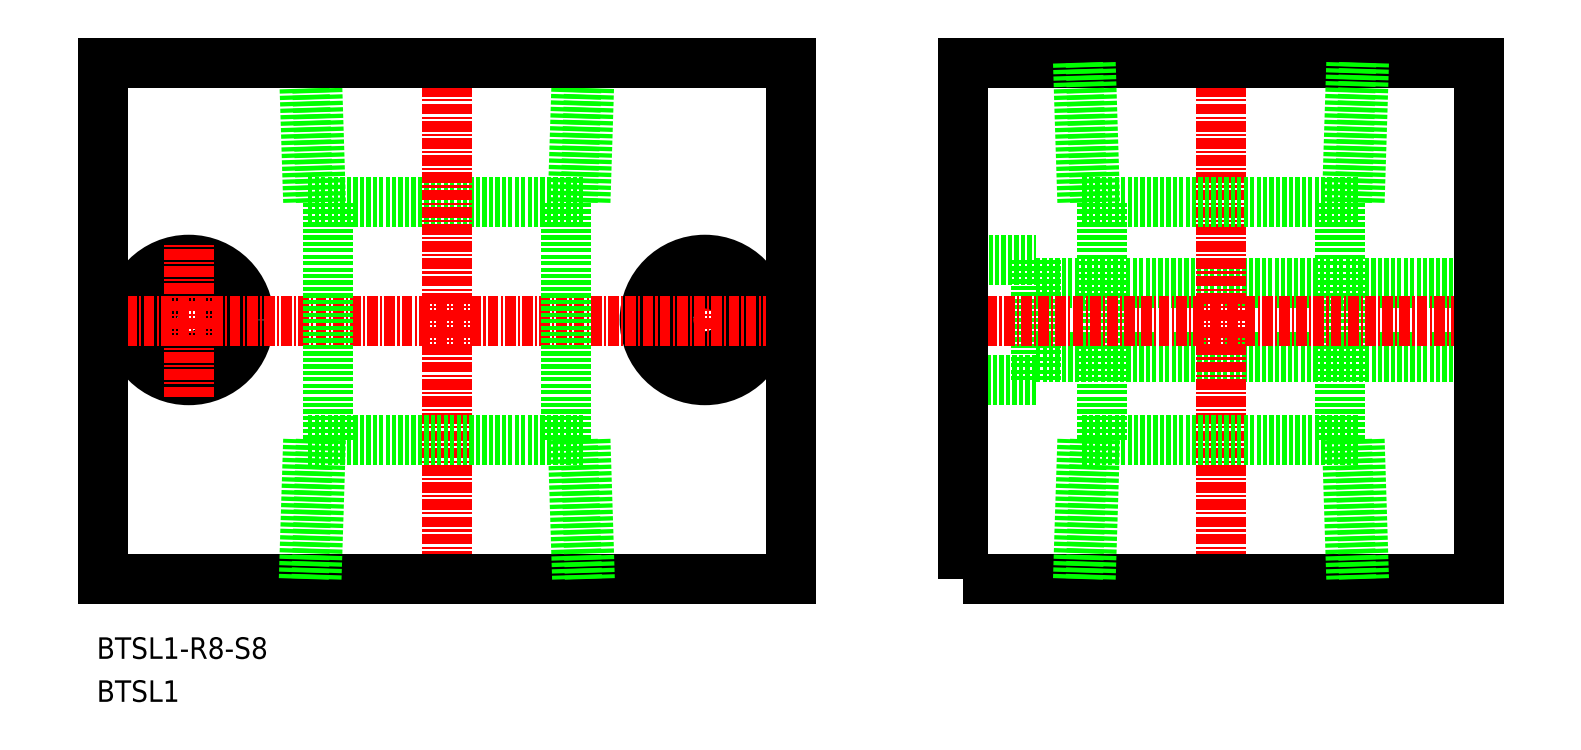
<metadata>
{"format":"dxf","ext":"dxf","renderer":"ezdxf+matplotlib","layout":"modelspace","background":"white","min_lineweight":24,"dpi":150}
</metadata>
<code>
0
SECTION
2
ENTITIES
0
LINE
8
0
10
228.1
20
109.4
30
0
11
176.6
21
109.4
31
0
0
LINE
8
0
10
176.6
20
100.9
30
0
11
228.1
21
100.9
31
0
0
LINE
8
0
10
176.6
20
98.1
30
0
11
168.1
21
98.1
31
0
0
LINE
8
0
10
176.6
20
112.1
30
0
11
176.6
21
98.1
31
0
0
LINE
8
0
10
168.1
20
112.1
30
0
11
176.6
21
112.1
31
0
0
LINE
8
CENTER
10
138.1
20
96.1
30
0
11
138.1
21
114.1
31
0
0
CIRCLE
8
0
10
138.1
20
105.1
30
0
40
4.25
0
CIRCLE
8
0
10
138.1
20
105.1
30
0
40
7
0
CIRCLE
8
0
10
78.14
20
105.1
30
0
40
7
0
CIRCLE
8
0
10
78.14
20
105.1
30
0
40
4.25
0
LINE
8
CENTER
10
150.1
20
105
30
0
11
66.14
21
105
31
0
0
LINE
8
0
10
92.02
20
118.8
30
0
11
124.3
21
118.8
31
0
0
LINE
8
0
10
122.8
20
118.8
30
0
11
123.3
21
135
31
0
0
LINE
8
0
10
92.99
20
135
30
0
11
93.5
21
118.8
31
0
0
LINE
8
0
10
124.3
20
118.8
30
0
11
124.8
21
135
31
0
0
LINE
8
0
10
91.51
20
135
30
0
11
92.02
21
118.8
31
0
0
LINE
8
0
10
211.9
20
91.2
30
0
11
211.9
21
118.8
31
0
0
LINE
8
0
10
184.3
20
91.2
30
0
11
184.3
21
118.8
31
0
0
LINE
8
CENTER
10
198.1
20
73
30
0
11
198.1
21
137
31
0
0
LINE
8
CENTER
10
230.1
20
105
30
0
11
166.1
21
105
31
0
0
POLYLINE
8
0
66
     1
10
0
20
0
30
0
70
     1
0
VERTEX
8
0
10
168.1
20
75
30
0
0
VERTEX
8
0
10
228.1
20
75
30
0
0
VERTEX
8
0
10
228.1
20
135
30
0
0
VERTEX
8
0
10
168.1
20
135
30
0
0
SEQEND
8
0
0
LINE
8
0
10
181.5
20
135
30
0
11
182
21
118.8
31
0
0
LINE
8
0
10
214.3
20
118.8
30
0
11
214.8
21
135
31
0
0
LINE
8
0
10
183
20
135
30
0
11
183.5
21
118.8
31
0
0
LINE
8
0
10
212.8
20
118.8
30
0
11
213.3
21
135
31
0
0
LINE
8
0
10
182
20
118.8
30
0
11
214.3
21
118.8
31
0
0
LINE
8
0
10
148.1
20
75
30
0
11
148.1
21
135
31
0
0
LINE
8
CENTER
10
108.1
20
73
30
0
11
108.1
21
137
31
0
0
LINE
8
CENTER
10
78.14
20
96.1
30
0
11
78.14
21
114.1
31
0
0
LINE
8
0
10
68.14
20
75
30
0
11
68.14
21
135
31
0
0
LINE
8
0
10
68.14
20
135
30
0
11
148.1
21
135
31
0
0
LINE
8
0
10
148.1
20
75
30
0
11
68.14
21
75
31
0
0
TEXT
8
0
10
67.44
20
60.71
30
0
40
2.5
1
BTSL1
11
67.44
21
61.96
31
0
73
     2
0
TEXT
8
0
10
67.44
20
65.71
30
0
40
2.5
1
BTSL1-R8-S8
11
67.44
21
66.96
31
0
73
     2
0
LINE
8
0
10
182
20
91.2
30
0
11
214.3
21
91.2
31
0
0
LINE
8
0
10
212.8
20
91.2
30
0
11
213.3
21
75
31
0
0
LINE
8
0
10
183
20
75
30
0
11
183.5
21
91.2
31
0
0
LINE
8
0
10
214.3
20
91.2
30
0
11
214.8
21
75
31
0
0
LINE
8
0
10
181.5
20
75
30
0
11
182
21
91.2
31
0
0
LINE
8
0
10
94.34
20
91.2
30
0
11
94.34
21
118.8
31
0
0
LINE
8
0
10
121.9
20
91.2
30
0
11
121.9
21
118.8
31
0
0
LINE
8
0
10
91.51
20
75
30
0
11
92.02
21
91.2
31
0
0
LINE
8
0
10
124.3
20
91.2
30
0
11
124.8
21
75
31
0
0
LINE
8
0
10
92.99
20
75
30
0
11
93.5
21
91.2
31
0
0
LINE
8
0
10
122.8
20
91.2
30
0
11
123.3
21
75
31
0
0
LINE
8
0
10
92.02
20
91.2
30
0
11
124.3
21
91.2
31
0
0
ENDSEC
0
EOF

</code>
